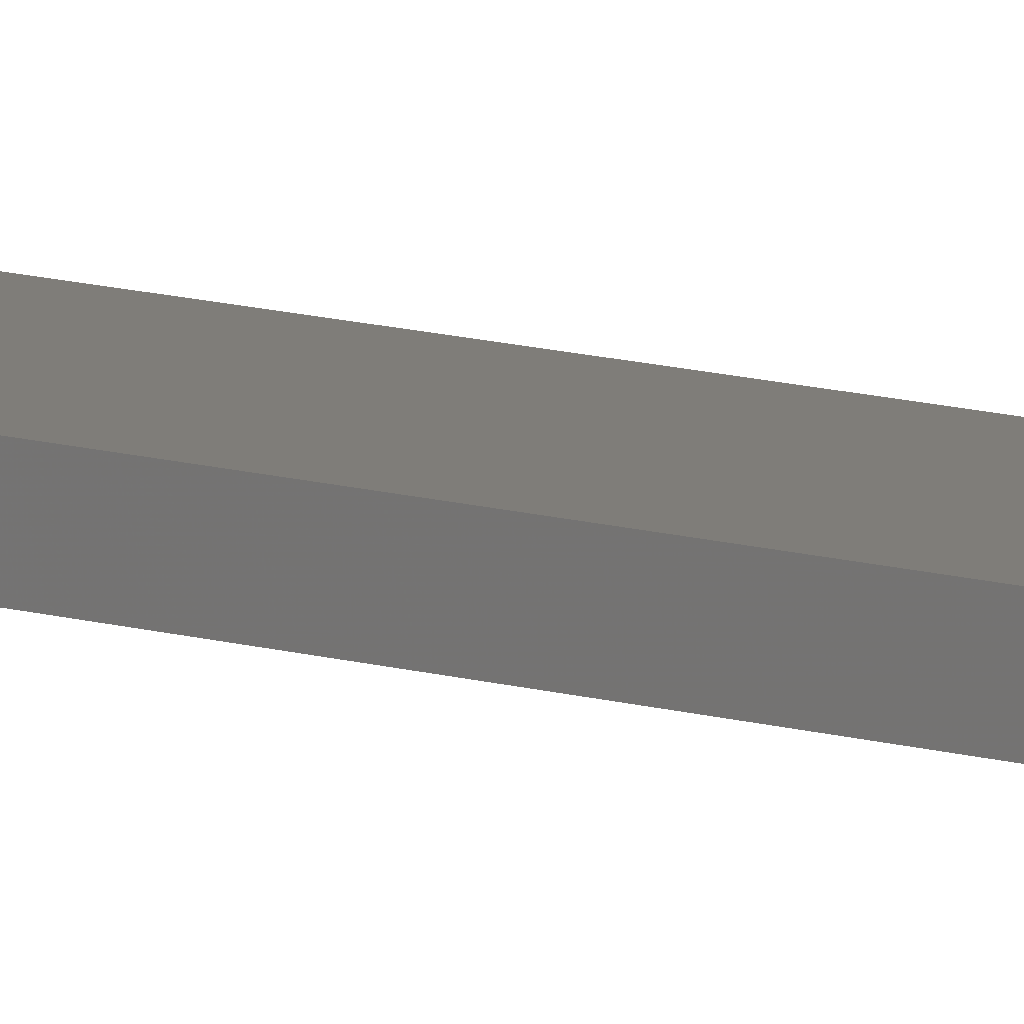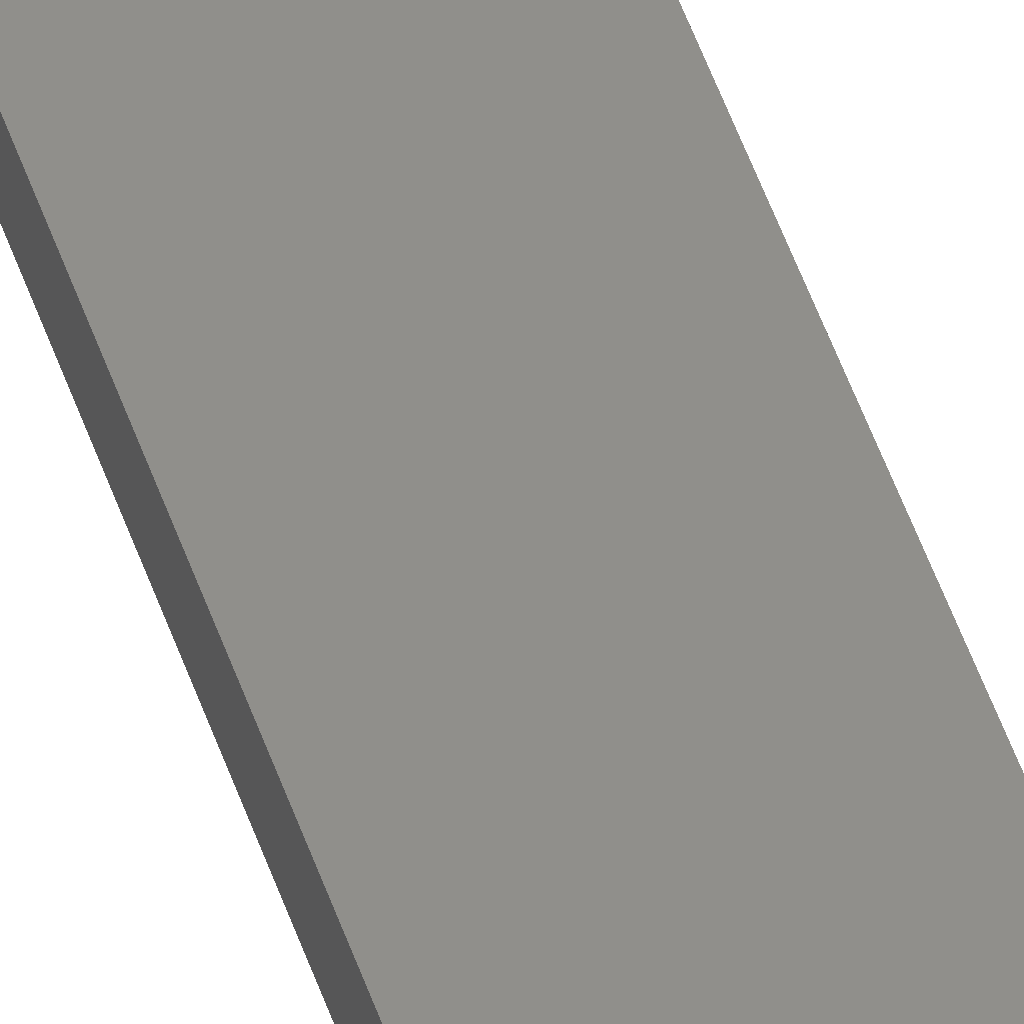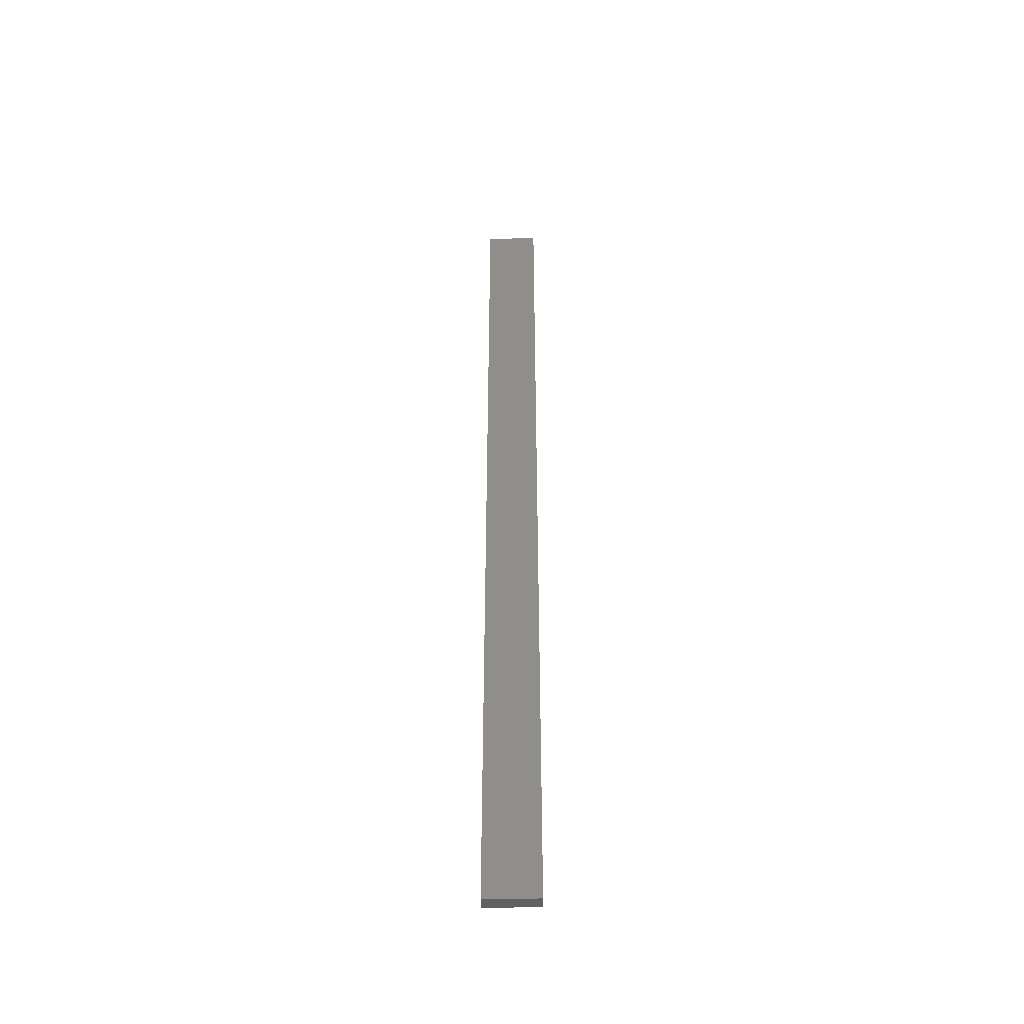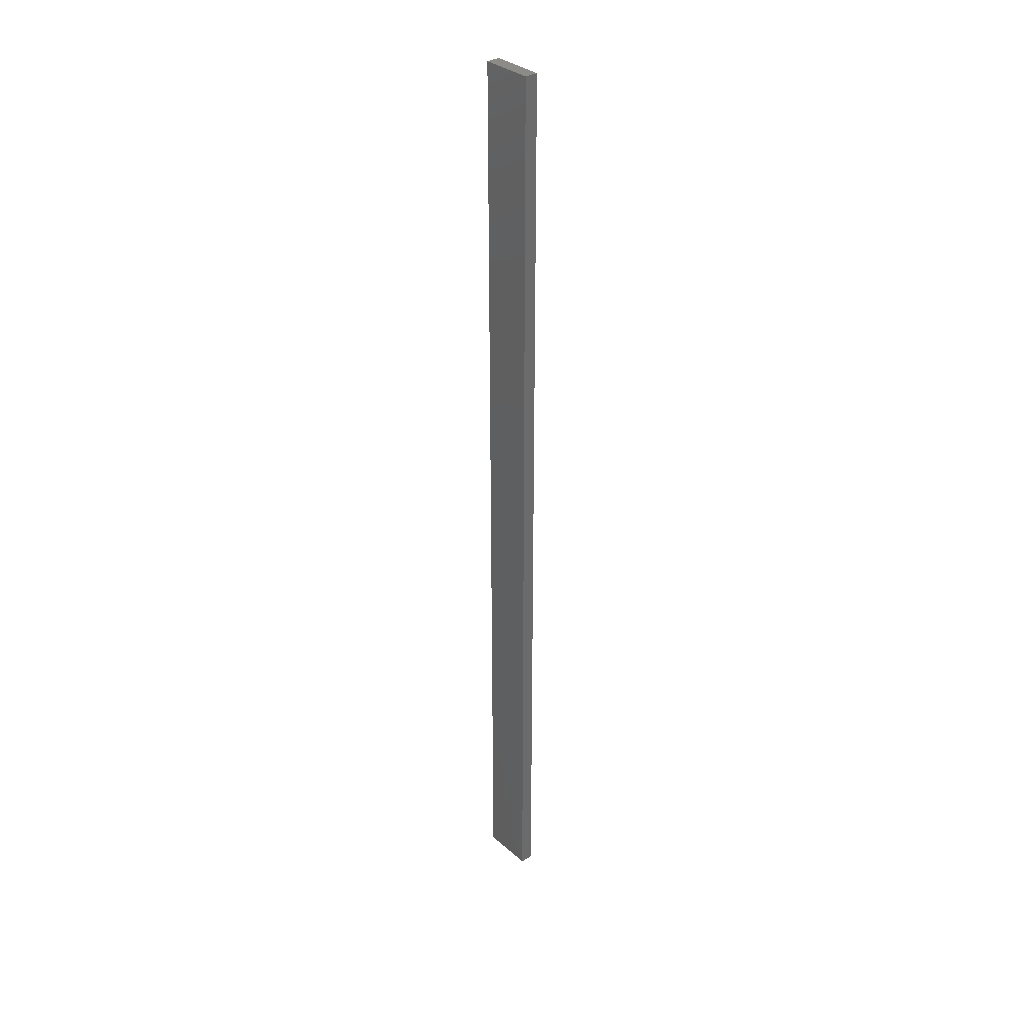
<metadata>
{"format":"stl","ext":"stl","renderer":"f3d","projection":"perspective","resolution":1024,"background":"white","views":[{"elev":11.0,"azim":-52.3,"up":"+Y"},{"elev":47.7,"azim":162.3,"up":"+Y"},{"elev":-45.7,"azim":-178.9,"up":"+Z"},{"elev":33.2,"azim":-130.3,"up":"+Z"}]}
</metadata>
<code>
# stl→obj: 16 verts, 28 faces
v -0.4445 4.351 -109.1
v -0.3779 4.351 -109.1
v -0.3779 4.351 -112.7
v -0.4445 4.351 -112.7
v -0.5112 4.351 -109.1
v -0.5112 4.351 -112.7
v -0.5779 4.351 -109.1
v -0.5779 4.351 -112.7
v -0.5778 4.301 -109.1
v -0.5778 4.301 -112.7
v -0.3779 4.301 -112.7
v -0.4445 4.301 -109.1
v -0.4445 4.301 -112.7
v -0.3779 4.301 -109.1
v -0.5111 4.301 -109.1
v -0.5111 4.301 -112.7
f 1 2 3
f 1 3 4
f 5 4 6
f 5 1 4
f 7 6 8
f 7 5 6
f 9 7 8
f 9 8 10
f 11 12 13
f 14 12 11
f 13 15 16
f 12 15 13
f 16 9 10
f 15 9 16
f 2 14 11
f 2 11 3
f 9 15 7
f 15 5 7
f 12 1 15
f 15 1 5
f 14 2 12
f 12 2 1
f 16 10 8
f 6 16 8
f 4 13 16
f 4 16 6
f 3 11 13
f 3 13 4

</code>
